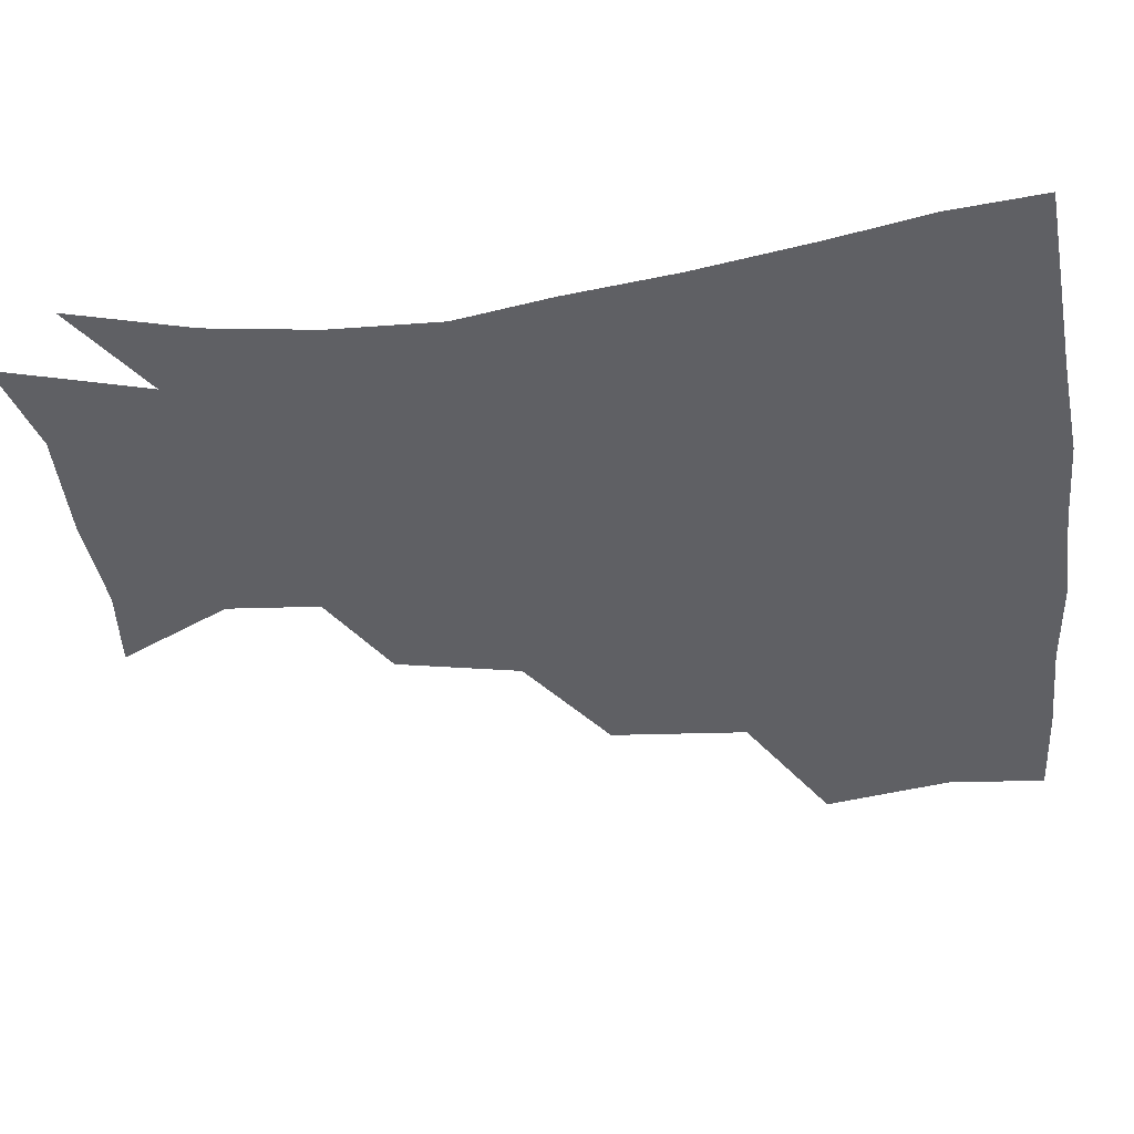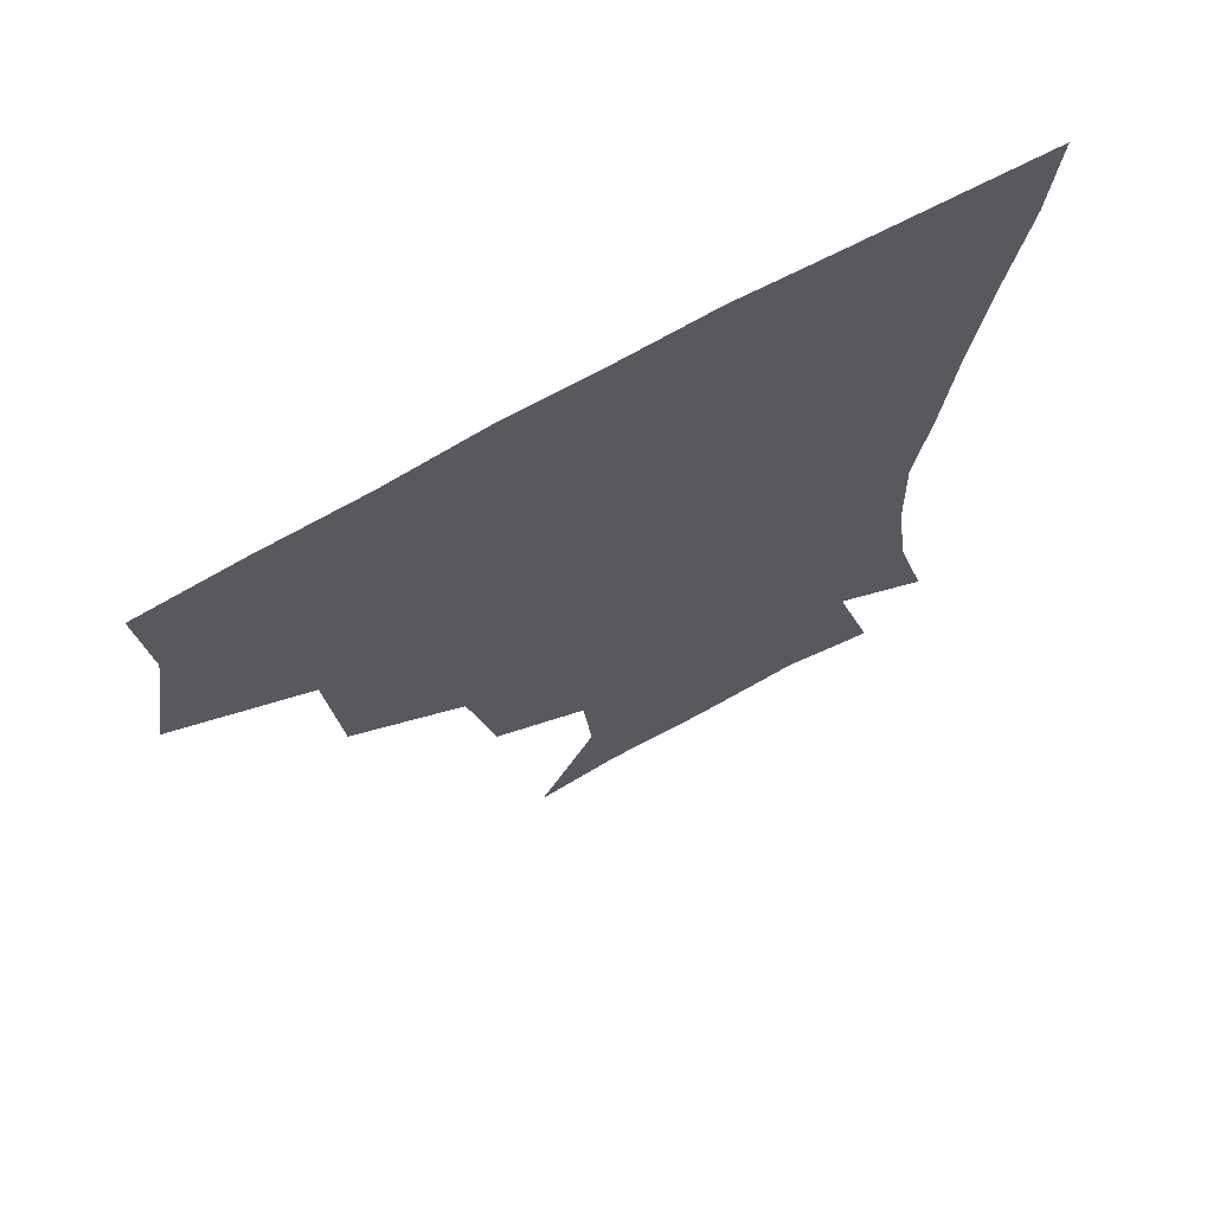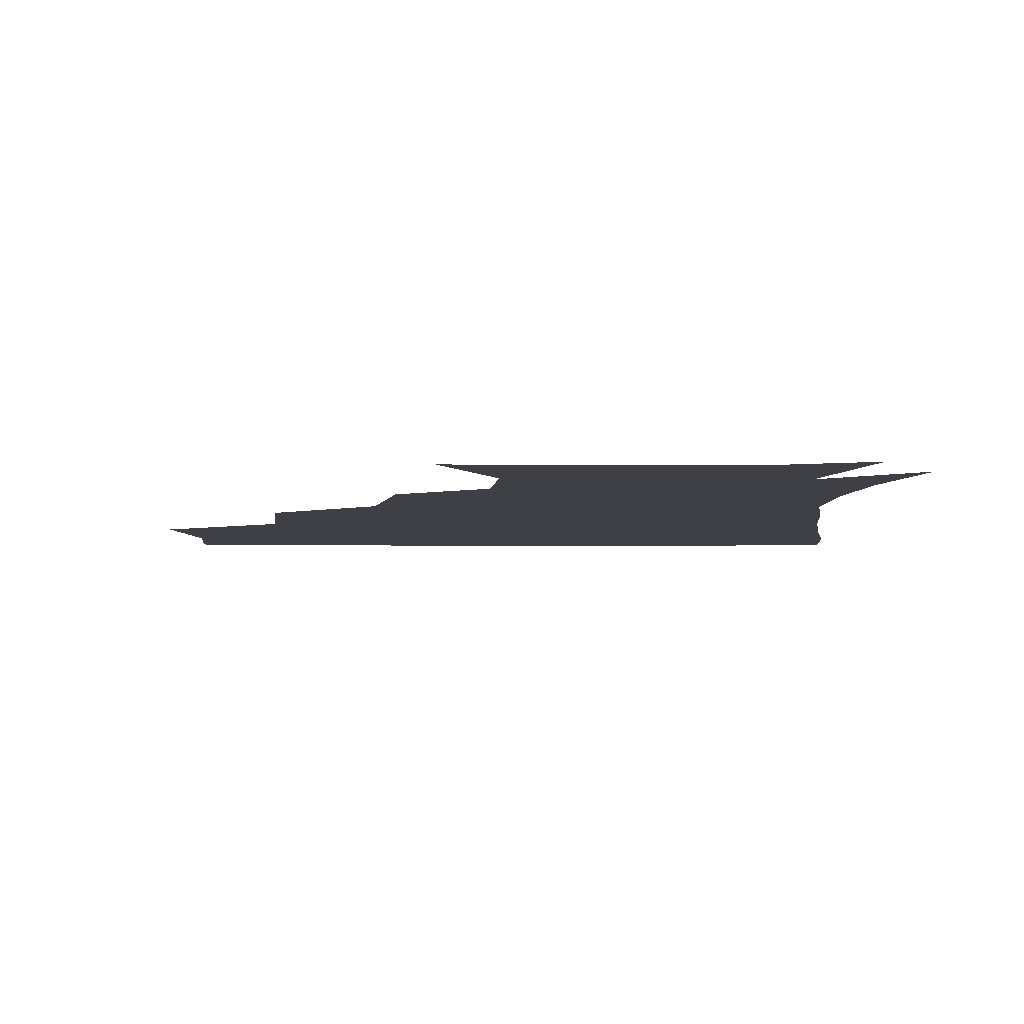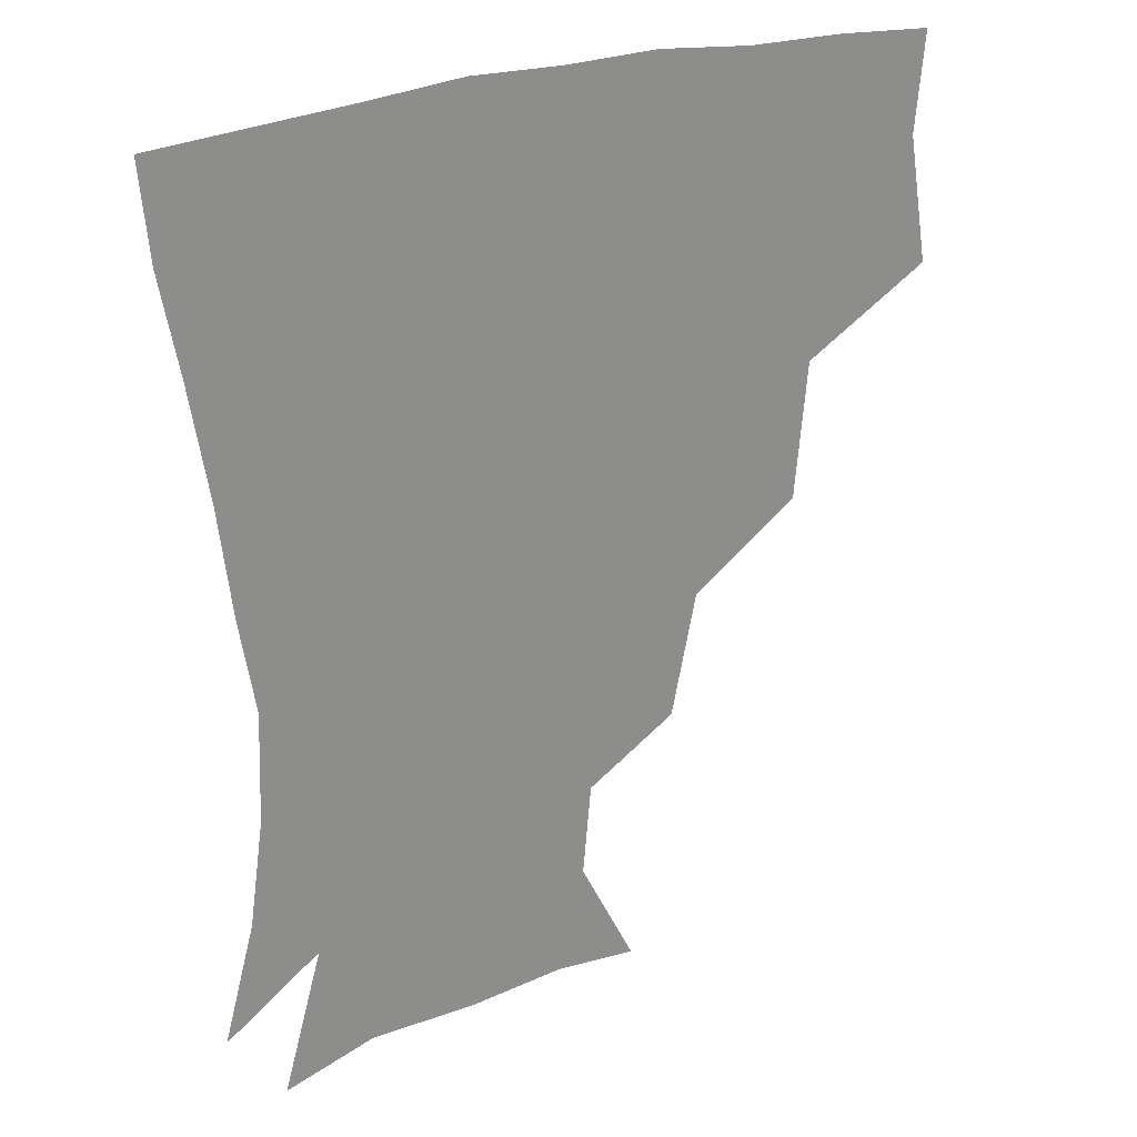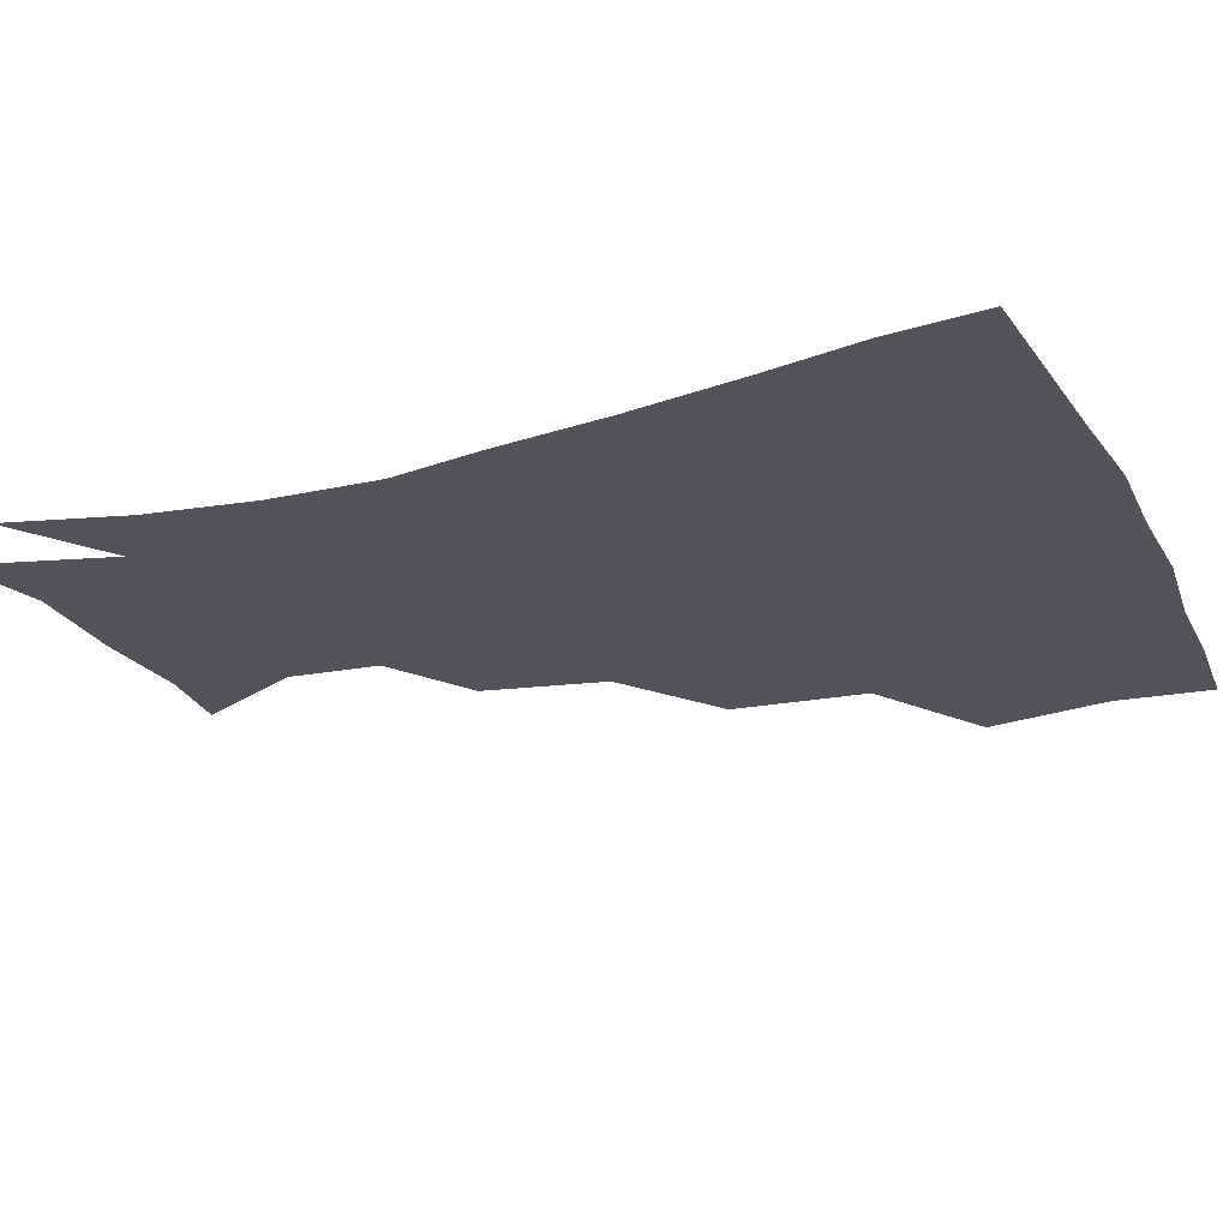
<metadata>
{"format":"obj","ext":"obj","renderer":"f3d","projection":"perspective","resolution":1024,"background":"white","views":[{"elev":-44.2,"azim":97.1,"up":"+Z"},{"elev":69.1,"azim":-29.4,"up":"+Y"},{"elev":-5.2,"azim":-0.9,"up":"+Z"},{"elev":26.1,"azim":149.7,"up":"+Y"},{"elev":-23.7,"azim":112.6,"up":"+Z"}]}
</metadata>
<code>
v 449.3 349.2 0
v 455.8 388.6 0
v 452.9 419 0
v 492.4 283.3 0
v 488.6 325.9 0
v 487.8 362.6 0
v 485.4 391.2 0
v 482.8 421.1 0
v 533.8 221.5 0
v 525.9 259.7 0
v 519.5 298 0
v 517.9 335.7 0
v 516.3 364.3 0
v 514.4 392.4 0
v 512.7 421.8 0
v 547 140.7 0
v 564.4 175.7 0
v 561.8 204.2 0
v 554.6 241.9 0
v 549.6 273.4 0
v 547.5 308.5 0
v 545.6 337 0
v 545.3 365.6 0
v 543.9 393 0
v 541.8 424.7 0
v 572.4 143.1 0
v 583.9 180.3 0
v 580.8 212.8 0
v 576.6 248 0
v 574.8 281.5 0
v 574.3 312.3 0
v 574.1 339.4 0
v 573.7 365.7 0
v 573.3 392.8 0
v 570.8 424.3 0
v 603 140.6 0
v 604.9 185.9 0
v 602.3 219.9 0
v 599.9 252.4 0
v 599.5 283.7 0
v 600.4 312 0
v 601.3 339.2 0
v 602.7 366.7 0
v 602.1 393.4 0
v 599.1 425.3 0
v 636.3 141 0
v 627.3 185 0
v 623.3 220.2 0
v 622.2 251.3 0
v 623.3 280.4 0
v 625.2 310.8 0
v 627.8 339.8 0
v 630.1 366.3 0
v 631.7 392.6 0
v 629.5 422.8 0
v 664.7 132.6 0
v 652.3 176.9 0
v 644.4 215.2 0
v 643.7 244.4 0
v 645.3 274.1 0
v 648.2 305.9 0
v 652.1 336.2 0
v 656.8 364.1 0
v 659.9 392 0
v 660 420.8 0
v 682.2 156.3 0
v 672.3 192.7 0
v 667.7 225.3 0
v 666.4 259.3 0
v 671.3 288.8 0
v 675.4 323 0
v 681.3 359.3 0
v 687 389.8 0
v 689.7 418.8 0
f 5 6 1
f 1 6 2
f 6 7 2
f 2 7 3
f 7 8 3
f 10 11 4
f 4 11 5
f 11 12 5
f 5 12 6
f 12 13 6
f 6 13 7
f 13 14 7
f 7 14 8
f 14 15 8
f 18 19 9
f 9 19 10
f 19 20 10
f 10 20 11
f 20 21 11
f 11 21 12
f 21 22 12
f 12 22 13
f 22 23 13
f 13 23 14
f 23 24 14
f 14 24 15
f 24 25 15
f 16 26 17
f 26 27 17
f 17 27 18
f 27 28 18
f 18 28 19
f 28 29 19
f 19 29 20
f 29 30 20
f 20 30 21
f 30 31 21
f 21 31 22
f 31 32 22
f 22 32 23
f 32 33 23
f 23 33 24
f 33 34 24
f 24 34 25
f 34 35 25
f 26 36 27
f 36 37 27
f 27 37 28
f 37 38 28
f 28 38 29
f 38 39 29
f 29 39 30
f 39 40 30
f 30 40 31
f 40 41 31
f 31 41 32
f 41 42 32
f 32 42 33
f 42 43 33
f 33 43 34
f 43 44 34
f 34 44 35
f 44 45 35
f 36 46 37
f 46 47 37
f 37 47 38
f 47 48 38
f 38 48 39
f 48 49 39
f 39 49 40
f 49 50 40
f 40 50 41
f 50 51 41
f 41 51 42
f 51 52 42
f 42 52 43
f 52 53 43
f 43 53 44
f 53 54 44
f 44 54 45
f 54 55 45
f 46 56 47
f 56 57 47
f 47 57 48
f 57 58 48
f 48 58 49
f 58 59 49
f 49 59 50
f 59 60 50
f 50 60 51
f 60 61 51
f 51 61 52
f 61 62 52
f 52 62 53
f 62 63 53
f 53 63 54
f 63 64 54
f 54 64 55
f 64 65 55
f 57 66 58
f 66 67 58
f 58 67 59
f 67 68 59
f 59 68 60
f 68 69 60
f 60 69 61
f 69 70 61
f 61 70 62
f 70 71 62
f 62 71 63
f 71 72 63
f 63 72 64
f 72 73 64
f 64 73 65
f 73 74 65

</code>
